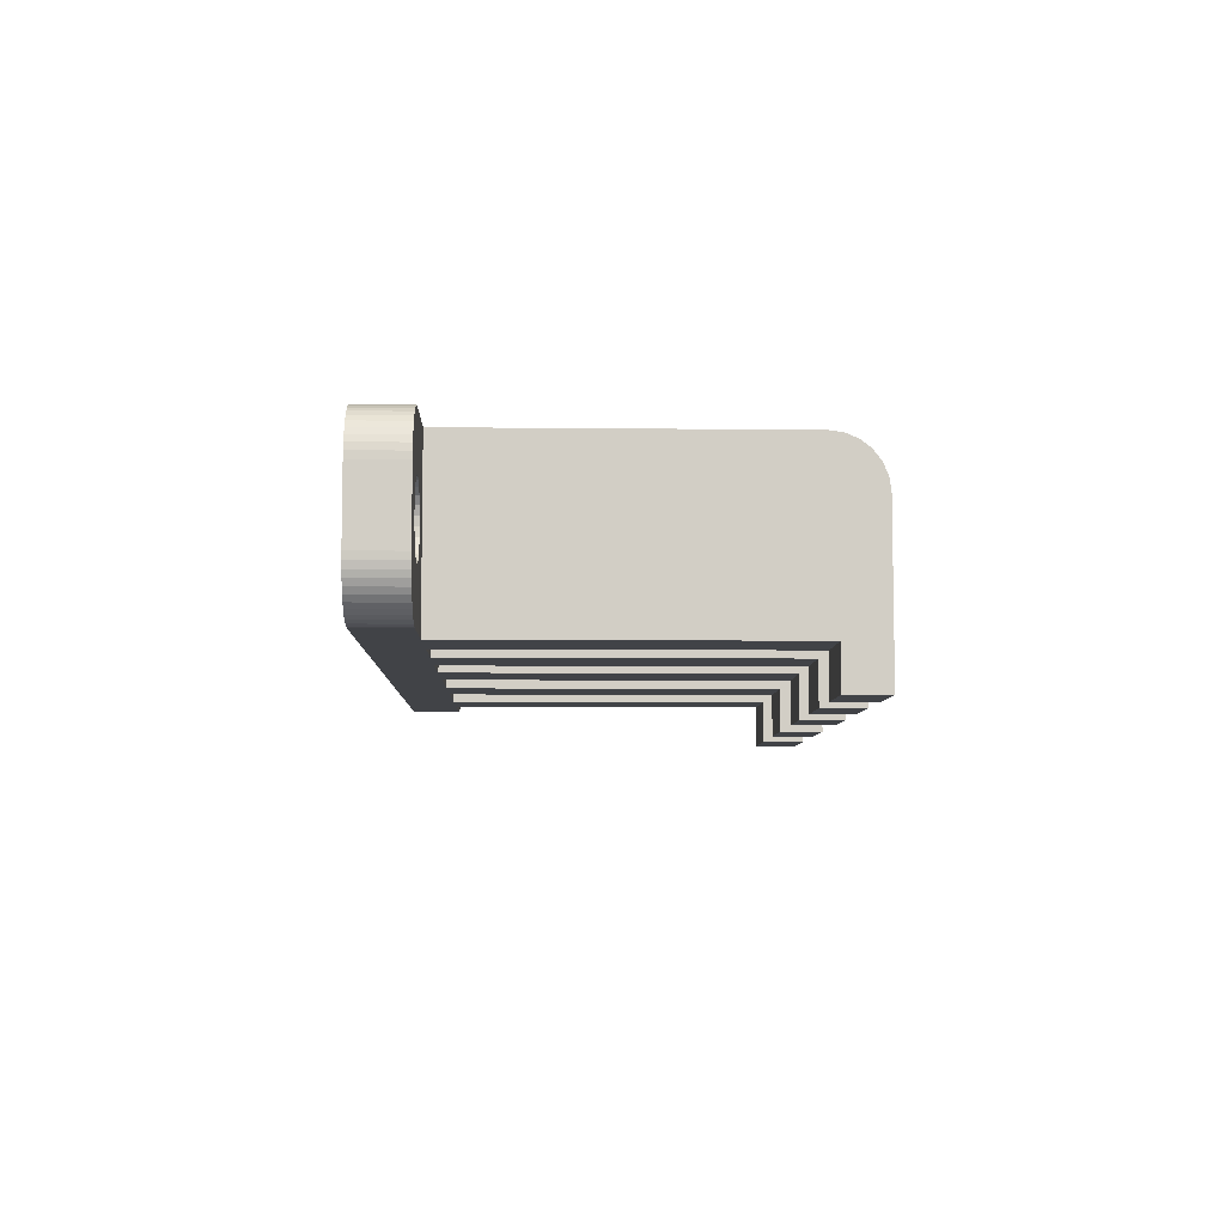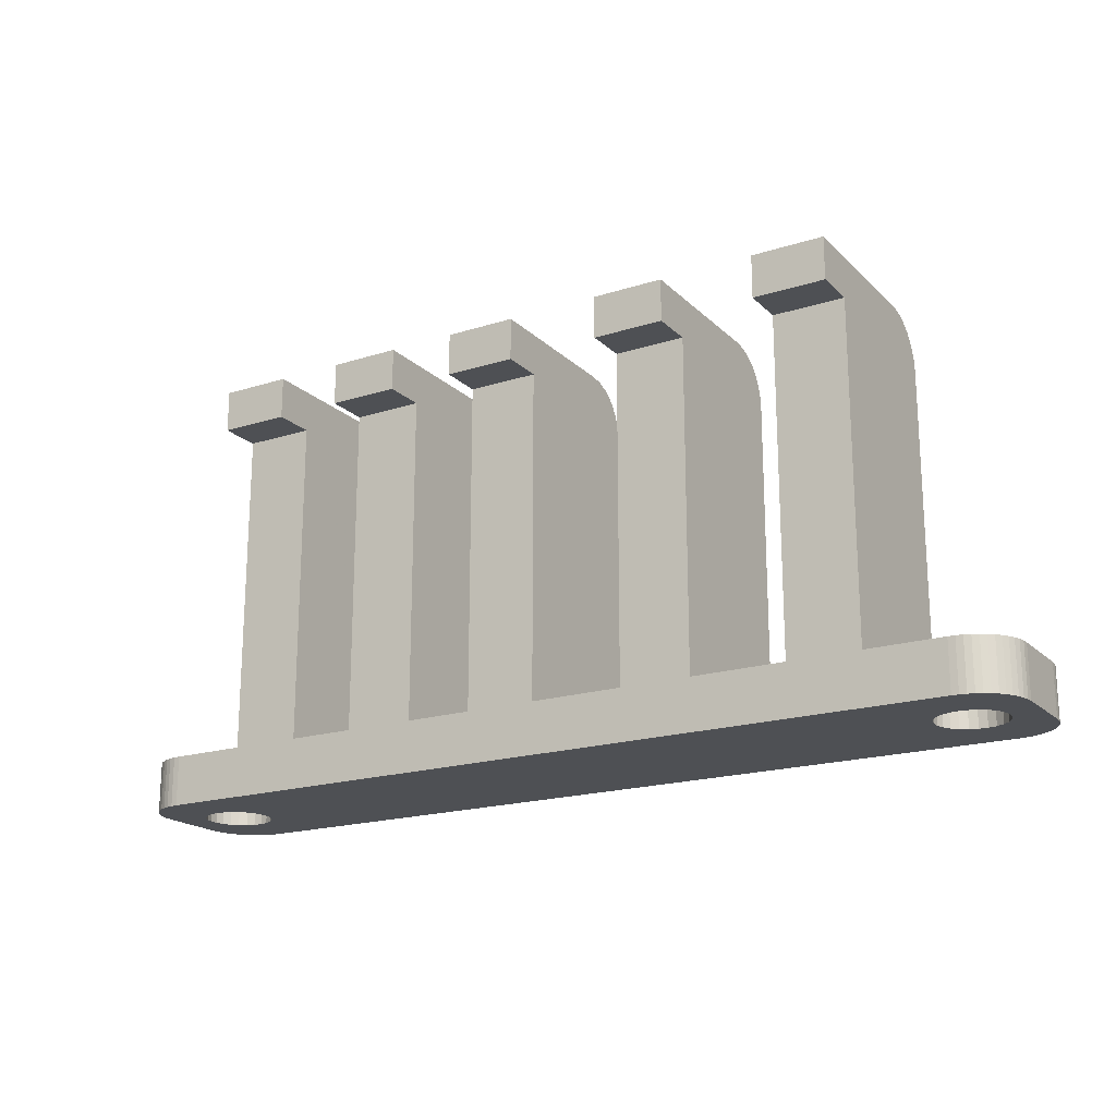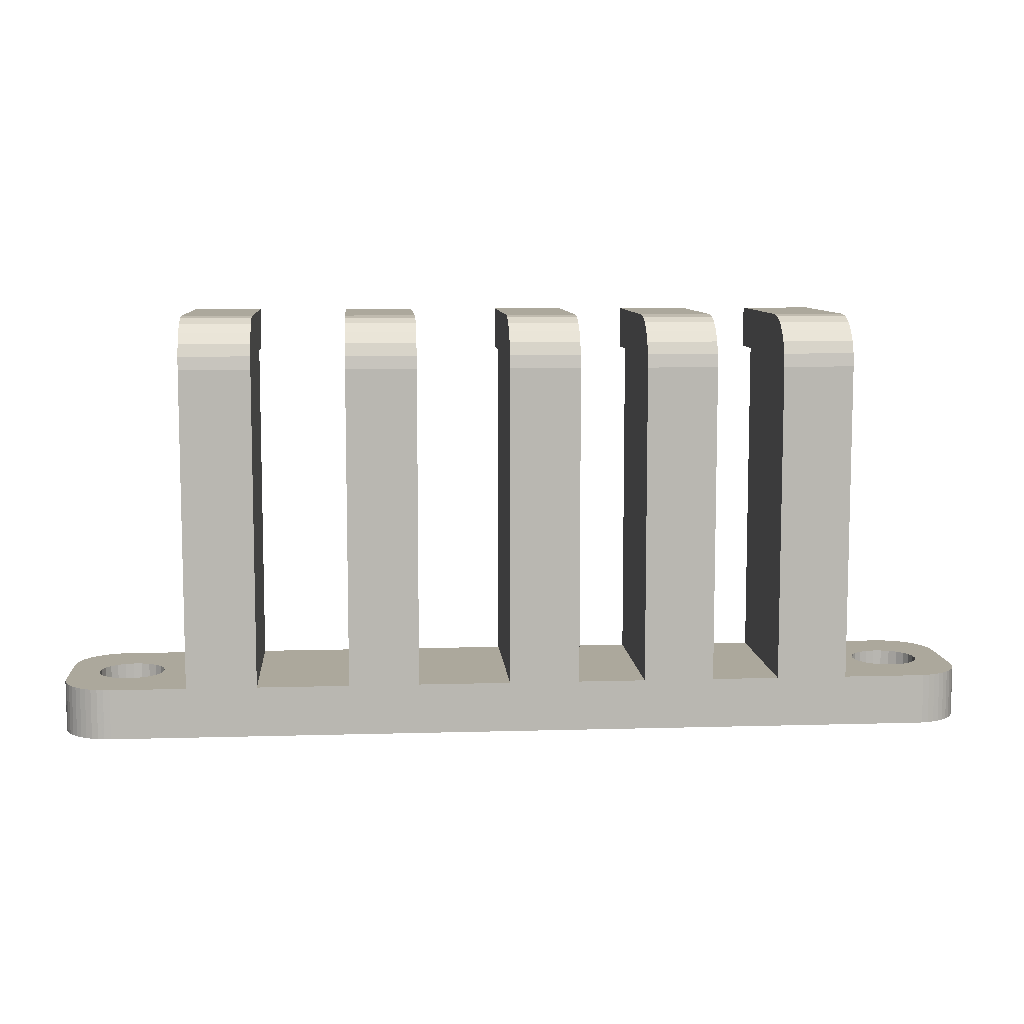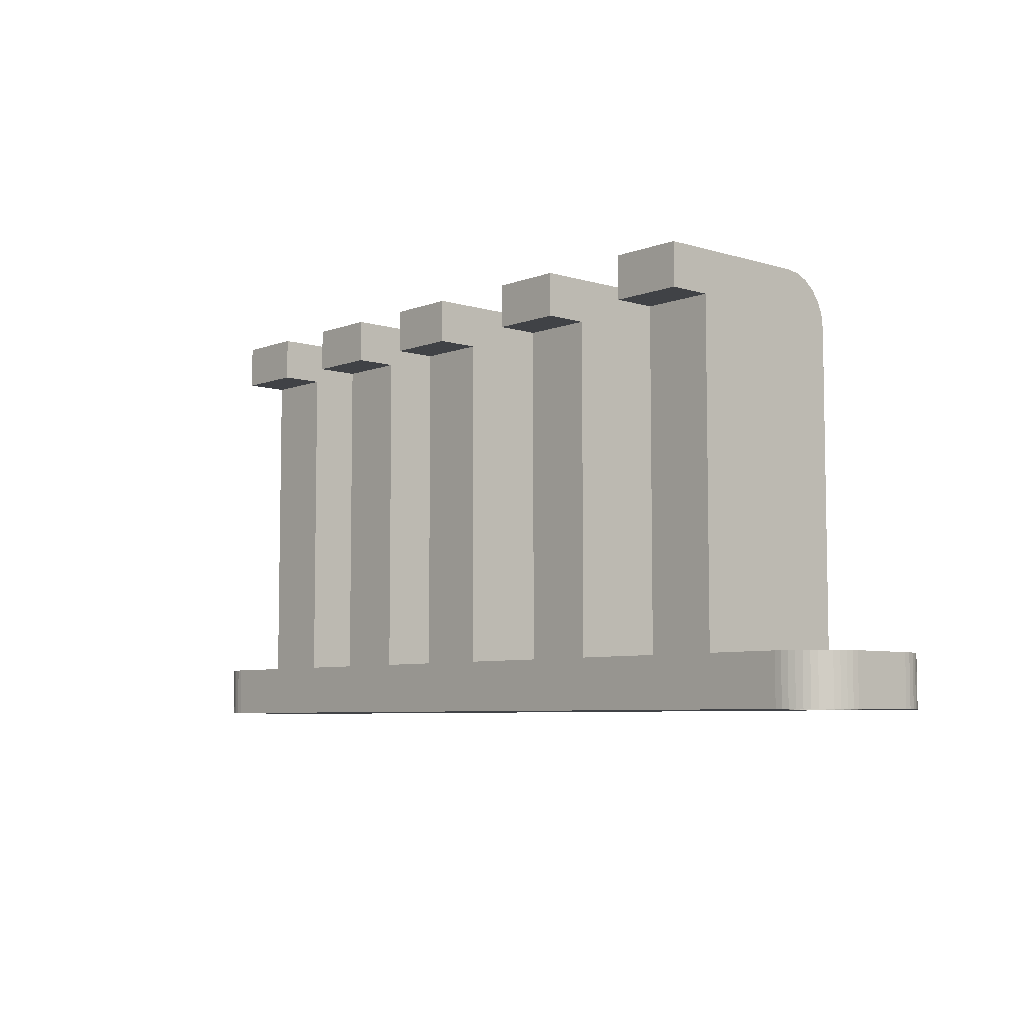
<metadata>
{"format":"obj","ext":"obj","renderer":"f3d","projection":"perspective","resolution":1024,"background":"white","views":[{"elev":-7.0,"azim":-91.8,"up":"+Y"},{"elev":-19.0,"azim":30.9,"up":"+Z"},{"elev":8.5,"azim":175.5,"up":"+Z"},{"elev":-6.4,"azim":48.2,"up":"+Z"}]}
</metadata>
<code>
v -0 7 3
v -0 7 0
v -0 3 3
v -0 3 0
v 0.6199 8.826 3
v 0.4019 8.5 3
v 2.475 6.541 3
v 5.503 4.036 3
v 5.208 3.631 3
v 7.5 0 3
v 2.898 6.81 3
v 0.8787 9.121 3
v 5.687 4.503 3
v 1.174 9.38 3
v 5.75 5 3
v 1.5 9.598 3
v 1.852 9.772 3
v 2.475 3.459 3
v 0.02567 2.608 3
v 0.1022 2.224 3
v 0.2284 1.852 3
v 0.4019 1.5 3
v 2.224 9.898 3
v 3.375 6.965 3
v 0.6199 1.174 3
v 2.608 9.974 3
v 2.132 3.824 3
v 3 10 3
v 3.876 6.996 3
v 4.368 6.902 3
v 2.898 3.19 3
v 0.8787 0.8787 3
v 1.174 0.6199 3
v 1.5 0.4019 3
v 1.852 0.2284 3
v 7.5 10 3
v 5.687 5.497 3
v 2.224 0.1022 3
v 5.503 5.964 3
v 5.208 6.369 3
v 4.822 6.689 3
v 1.89 4.264 3
v 3.375 3.035 3
v 2.608 0.02567 3
v 3 -0 3
v 1.766 4.749 3
v 3.876 3.004 3
v 1.766 5.251 3
v 4.368 3.098 3
v 1.89 5.736 3
v 4.822 3.311 3
v 2.132 6.176 3
v 0.02567 7.392 3
v 0.1022 7.776 3
v 0.2284 8.148 3
v 0.02567 2.608 0
v 0.1022 2.224 0
v 0.2284 1.852 0
v 0.4019 1.5 0
v 0.6199 1.174 0
v 0.8787 0.8787 0
v 1.174 0.6199 0
v 1.5 0.4019 0
v 1.852 0.2284 0
v 2.224 0.1022 0
v 2.608 0.02567 0
v 3 -0 0
v 0.02567 7.392 0
v 0.1022 7.776 0
v 0.2284 8.148 0
v 0.4019 8.5 0
v 0.6199 8.826 0
v 0.8787 9.121 0
v 1.174 9.38 0
v 1.5 9.598 0
v 1.852 9.772 0
v 2.224 9.898 0
v 2.608 9.974 0
v 3 10 0
v 2.475 6.541 0
v 7.5 0 0
v 5.208 3.631 0
v 5.503 4.036 0
v 2.898 6.81 0
v 5.687 4.503 0
v 5.75 5 0
v 2.475 3.459 0
v 3.375 6.965 0
v 2.132 3.824 0
v 2.898 3.19 0
v 4.368 6.902 0
v 3.876 6.996 0
v 5.687 5.497 0
v 7.5 10 0
v 5.503 5.964 0
v 5.208 6.369 0
v 4.822 6.689 0
v 1.89 4.264 0
v 3.375 3.035 0
v 1.766 4.749 0
v 3.876 3.004 0
v 1.766 5.251 0
v 4.368 3.098 0
v 1.89 5.736 0
v 4.822 3.311 0
v 2.132 6.176 0
v 7.5 10 22
v 7.5 9.898 22.78
v 7.5 9.598 23.5
v 7.5 9.121 24.12
v 7.5 8.5 24.6
v 7.5 7.776 24.9
v 7.5 7 25
v 7.5 0 22.5
v 7.5 0 25
v 47.5 10 0
v 47.5 0 0
v 11.7 10 3
v 15.7 10 3
v 19.9 10 3
v 37.8 10 3
v 43.3 10 3
v 33.6 10 3
v 47.5 10 3
v 23.9 10 3
v 28.1 10 3
v 11.7 0 3
v 11.7 0 22.5
v 7.5 -2.5 25
v 7.5 -2.5 22.5
v 11.7 0 25
v 11.7 7 25
v 11.7 9.898 22.78
v 11.7 10 22
v 11.7 9.598 23.5
v 11.7 9.121 24.12
v 11.7 8.5 24.6
v 11.7 7.776 24.9
v 15.7 0 3
v 19.9 0 3
v 43.3 0 3
v 37.8 0 3
v 33.6 0 3
v 47.5 0 3
v 23.9 0 3
v 28.1 0 3
v 49.98 3.459 0
v 49.63 3.824 0
v 55 3 0
v 53.25 5 0
v 55 7 0
v 53.19 5.497 0
v 53 5.964 0
v 52 -0 0
v 50.4 3.19 0
v 52.71 6.369 0
v 51.87 6.902 0
v 51.38 6.996 0
v 52 10 0
v 49.39 4.264 0
v 50.88 6.965 0
v 50.4 6.81 0
v 52.39 9.974 0
v 54.97 7.392 0
v 50.88 3.035 0
v 52.78 9.898 0
v 49.27 4.749 0
v 54.9 7.776 0
v 51.38 3.004 0
v 53.15 9.772 0
v 52.32 6.689 0
v 54.77 8.148 0
v 54.6 8.5 0
v 53.5 0.4019 0
v 53.15 0.2284 0
v 51.87 3.098 0
v 53.5 9.598 0
v 52.78 0.1022 0
v 52.39 0.02567 0
v 53.83 9.38 0
v 54.38 8.826 0
v 54.12 9.121 0
v 54.38 1.174 0
v 54.12 0.8787 0
v 52.32 3.311 0
v 53.83 0.6199 0
v 54.6 1.5 0
v 54.77 1.852 0
v 52.71 3.631 0
v 54.9 2.224 0
v 49.98 6.541 0
v 49.63 6.176 0
v 49.39 5.736 0
v 49.27 5.251 0
v 54.97 2.608 0
v 53 4.036 0
v 53.19 4.503 0
v 52 10 3
v 47.5 10 22
v 43.3 10 22
v 37.8 10 22
v 33.6 10 22
v 28.1 10 22
v 23.9 10 22
v 19.9 10 22
v 15.7 10 22
v 11.7 -2.5 22.5
v 11.7 -2.5 25
v 52 -0 3
v 43.3 0 22.5
v 47.5 0 22.5
v 33.6 0 22.5
v 37.8 0 22.5
v 23.9 0 22.5
v 28.1 0 22.5
v 19.9 0 22.5
v 15.7 0 22.5
v 55 7 3
v 54.97 7.392 3
v 54.9 7.776 3
v 54.77 8.148 3
v 54.6 8.5 3
v 54.38 8.826 3
v 54.12 9.121 3
v 53.83 9.38 3
v 53.5 9.598 3
v 53.15 9.772 3
v 52.78 9.898 3
v 52.39 9.974 3
v 55 3 3
v 54.97 2.608 3
v 54.9 2.224 3
v 54.77 1.852 3
v 54.6 1.5 3
v 54.38 1.174 3
v 54.12 0.8787 3
v 53.83 0.6199 3
v 53.5 0.4019 3
v 53.15 0.2284 3
v 52.78 0.1022 3
v 52.39 0.02567 3
v 50.88 3.035 3
v 51.38 3.004 3
v 51.87 3.098 3
v 53.25 5 3
v 52.32 3.311 3
v 53.19 5.497 3
v 52.71 3.631 3
v 53 5.964 3
v 53 4.036 3
v 52.71 6.369 3
v 53.19 4.503 3
v 52.32 6.689 3
v 51.87 6.902 3
v 51.38 6.996 3
v 50.88 6.965 3
v 50.4 6.81 3
v 49.98 6.541 3
v 49.63 6.176 3
v 49.39 5.736 3
v 49.27 5.251 3
v 49.27 4.749 3
v 49.39 4.264 3
v 49.63 3.824 3
v 49.98 3.459 3
v 50.4 3.19 3
v 47.5 9.598 23.5
v 47.5 9.898 22.78
v 47.5 8.5 24.6
v 47.5 9.121 24.12
v 47.5 7 25
v 47.5 7.776 24.9
v 47.5 0 25
v 43.3 9.898 22.78
v 43.3 9.598 23.5
v 43.3 9.121 24.12
v 43.3 8.5 24.6
v 43.3 7.776 24.9
v 43.3 7 25
v 43.3 0 25
v 37.8 7 25
v 37.8 0 25
v 37.8 9.121 24.12
v 37.8 8.5 24.6
v 37.8 7.776 24.9
v 37.8 9.598 23.5
v 37.8 9.898 22.78
v 33.6 9.898 22.78
v 33.6 9.598 23.5
v 33.6 9.121 24.12
v 33.6 8.5 24.6
v 33.6 7.776 24.9
v 33.6 7 25
v 33.6 0 25
v 28.1 7 25
v 28.1 0 25
v 28.1 9.121 24.12
v 28.1 8.5 24.6
v 28.1 7.776 24.9
v 28.1 9.598 23.5
v 28.1 9.898 22.78
v 23.9 9.898 22.78
v 23.9 9.598 23.5
v 23.9 9.121 24.12
v 23.9 8.5 24.6
v 23.9 7.776 24.9
v 23.9 7 25
v 23.9 0 25
v 19.9 7 25
v 19.9 0 25
v 19.9 9.121 24.12
v 19.9 8.5 24.6
v 19.9 7.776 24.9
v 19.9 9.598 23.5
v 19.9 9.898 22.78
v 15.7 9.898 22.78
v 15.7 9.598 23.5
v 15.7 9.121 24.12
v 15.7 8.5 24.6
v 15.7 7.776 24.9
v 15.7 7 25
v 15.7 0 25
v 43.3 -2.5 22.5
v 47.5 -2.5 22.5
v 33.6 -2.5 22.5
v 37.8 -2.5 22.5
v 23.9 -2.5 22.5
v 28.1 -2.5 22.5
v 15.7 -2.5 22.5
v 19.9 -2.5 22.5
v 47.5 -2.5 25
v 43.3 -2.5 25
v 37.8 -2.5 25
v 33.6 -2.5 25
v 28.1 -2.5 25
v 23.9 -2.5 25
v 19.9 -2.5 25
v 15.7 -2.5 25
f 1 2 3
f 2 4 3
f 5 6 7
f 8 9 10
f 11 5 7
f 12 5 11
f 13 8 10
f 14 12 11
f 15 13 10
f 16 14 11
f 17 16 11
f 18 19 20
f 18 20 21
f 18 21 22
f 23 11 24
f 18 22 25
f 23 17 11
f 26 23 24
f 27 3 19
f 28 29 30
f 27 19 18
f 28 24 29
f 28 26 24
f 31 25 32
f 31 32 33
f 31 33 34
f 31 34 35
f 36 37 15
f 31 35 38
f 36 39 37
f 36 40 39
f 36 41 40
f 36 15 10
f 36 30 41
f 36 28 30
f 31 18 25
f 42 3 27
f 43 38 44
f 43 44 45
f 43 31 38
f 46 3 42
f 47 43 45
f 1 3 46
f 48 1 46
f 49 47 45
f 10 49 45
f 50 1 48
f 51 49 10
f 52 53 1
f 52 1 50
f 9 51 10
f 7 54 53
f 7 55 54
f 7 6 55
f 7 53 52
f 3 4 56
f 19 56 57
f 19 3 56
f 20 19 57
f 21 57 58
f 21 20 57
f 22 58 59
f 22 21 58
f 25 59 60
f 25 60 61
f 25 22 59
f 32 61 62
f 32 25 61
f 33 32 62
f 34 62 63
f 34 33 62
f 35 63 64
f 35 64 65
f 35 34 63
f 38 65 66
f 38 35 65
f 44 38 66
f 45 66 67
f 45 44 66
f 68 2 1
f 69 68 53
f 68 1 53
f 70 69 54
f 69 53 54
f 70 54 55
f 71 70 6
f 70 55 6
f 72 71 5
f 73 72 5
f 71 6 5
f 74 73 12
f 73 5 12
f 74 12 14
f 75 74 16
f 74 14 16
f 76 75 17
f 77 76 17
f 75 16 17
f 77 17 23
f 78 77 26
f 77 23 26
f 79 78 28
f 78 26 28
f 80 71 72
f 81 82 83
f 80 72 84
f 84 72 73
f 81 83 85
f 84 73 74
f 81 85 86
f 84 74 75
f 57 56 87
f 84 75 76
f 58 57 87
f 59 58 87
f 60 59 87
f 88 84 77
f 84 76 77
f 88 77 78
f 56 4 89
f 87 56 89
f 61 60 90
f 62 61 90
f 91 92 79
f 63 62 90
f 92 88 79
f 64 63 90
f 88 78 79
f 65 64 90
f 86 93 94
f 93 95 94
f 95 96 94
f 60 87 90
f 96 97 94
f 81 86 94
f 97 91 94
f 91 79 94
f 89 4 98
f 66 65 99
f 67 66 99
f 65 90 99
f 98 4 100
f 67 99 101
f 100 4 2
f 100 2 102
f 67 101 103
f 67 103 81
f 102 2 104
f 81 103 105
f 2 68 106
f 104 2 106
f 81 105 82
f 68 69 80
f 69 70 80
f 70 71 80
f 106 68 80
f 94 79 28
f 36 94 28
f 36 10 107
f 108 107 109
f 110 109 111
f 112 111 113
f 111 109 113
f 109 107 113
f 107 10 114
f 113 107 114
f 113 114 115
f 45 67 81
f 45 81 10
f 99 43 47
f 101 99 47
f 101 47 49
f 103 101 49
f 93 86 15
f 105 103 49
f 105 49 51
f 93 15 37
f 105 51 9
f 82 105 9
f 83 82 9
f 95 93 39
f 93 37 39
f 83 9 8
f 96 95 40
f 95 39 40
f 83 8 13
f 85 83 13
f 86 85 13
f 97 96 41
f 86 13 15
f 96 40 41
f 91 97 30
f 97 41 30
f 92 91 29
f 88 92 29
f 91 30 29
f 88 29 24
f 84 88 11
f 88 24 11
f 80 84 7
f 84 11 7
f 106 80 52
f 80 7 52
f 104 106 50
f 106 52 50
f 104 50 48
f 102 104 48
f 102 48 46
f 100 102 46
f 100 46 42
f 98 100 42
f 98 42 27
f 89 98 27
f 89 27 18
f 87 89 18
f 87 18 31
f 90 87 31
f 99 90 31
f 99 31 43
f 81 94 116
f 117 81 116
f 118 94 36
f 119 94 118
f 120 94 119
f 116 121 122
f 116 123 121
f 124 116 122
f 116 94 120
f 116 120 125
f 116 125 126
f 116 126 123
f 10 127 128
f 114 10 128
f 129 115 114
f 130 129 114
f 113 115 131
f 132 113 131
f 133 107 108
f 133 134 107
f 135 108 109
f 135 133 108
f 136 109 110
f 136 135 109
f 137 110 111
f 137 136 110
f 138 111 112
f 138 137 111
f 132 112 113
f 132 138 112
f 134 118 36
f 134 36 107
f 10 81 127
f 127 81 139
f 139 81 140
f 141 142 117
f 142 143 117
f 141 117 144
f 145 81 117
f 146 145 117
f 143 146 117
f 140 81 145
f 147 117 148
f 149 150 151
f 150 152 151
f 152 153 151
f 154 117 155
f 153 156 151
f 117 147 155
f 157 158 159
f 148 117 160
f 158 161 159
f 161 162 159
f 162 116 159
f 157 159 163
f 151 156 164
f 154 155 165
f 157 163 166
f 160 117 167
f 164 156 168
f 154 165 169
f 157 166 170
f 156 171 172
f 168 156 172
f 172 171 173
f 174 175 176
f 171 157 177
f 175 178 176
f 157 170 177
f 178 179 176
f 179 154 176
f 171 177 180
f 154 169 176
f 173 171 181
f 171 180 182
f 181 171 182
f 183 184 185
f 184 186 185
f 186 174 185
f 174 176 185
f 183 185 187
f 187 185 188
f 185 189 188
f 188 189 190
f 162 191 116
f 191 192 116
f 192 193 116
f 193 194 116
f 194 167 116
f 167 117 116
f 190 189 195
f 195 189 149
f 189 196 149
f 196 197 149
f 149 197 150
f 198 159 116
f 198 116 124
f 199 122 200
f 199 124 122
f 121 142 141
f 122 121 141
f 201 123 202
f 201 121 123
f 126 146 143
f 123 126 143
f 203 125 204
f 203 126 125
f 120 140 145
f 125 120 145
f 205 120 119
f 205 119 206
f 118 127 139
f 119 118 139
f 132 131 128
f 136 137 138
f 135 138 132
f 135 136 138
f 134 133 135
f 134 132 128
f 134 135 132
f 127 134 128
f 118 134 127
f 130 114 207
f 207 114 128
f 208 131 115
f 129 208 115
f 129 130 208
f 130 207 208
f 117 154 209
f 144 117 209
f 210 141 211
f 141 144 211
f 143 142 212
f 212 142 213
f 145 146 214
f 214 146 215
f 139 140 216
f 217 139 216
f 218 151 164
f 219 164 168
f 219 218 164
f 220 168 172
f 220 219 168
f 221 220 172
f 222 172 173
f 222 221 172
f 223 173 181
f 223 181 182
f 223 222 173
f 224 182 180
f 224 223 182
f 225 224 180
f 226 180 177
f 226 225 180
f 227 177 170
f 227 170 166
f 227 226 177
f 228 227 166
f 229 166 163
f 229 228 166
f 198 163 159
f 198 229 163
f 230 151 218
f 230 149 151
f 195 149 230
f 190 195 231
f 195 230 231
f 190 231 232
f 188 190 233
f 190 232 233
f 187 188 234
f 188 233 234
f 183 187 235
f 184 183 235
f 187 234 235
f 186 184 236
f 184 235 236
f 186 236 237
f 174 186 238
f 186 237 238
f 175 174 239
f 178 175 239
f 174 238 239
f 179 178 240
f 178 239 240
f 179 240 241
f 154 179 209
f 179 241 209
f 165 242 243
f 169 165 243
f 169 243 244
f 176 169 244
f 152 150 245
f 185 176 244
f 185 244 246
f 152 245 247
f 185 246 248
f 189 185 248
f 196 189 248
f 153 152 249
f 152 247 249
f 196 248 250
f 156 153 251
f 153 249 251
f 196 250 252
f 197 196 252
f 150 197 252
f 171 156 253
f 150 252 245
f 156 251 253
f 157 171 254
f 171 253 254
f 158 157 255
f 161 158 255
f 157 254 255
f 161 255 256
f 162 161 257
f 161 256 257
f 191 162 258
f 162 257 258
f 192 191 259
f 191 258 259
f 193 192 260
f 192 259 260
f 193 260 261
f 194 193 261
f 194 261 262
f 167 194 262
f 167 262 263
f 160 167 263
f 160 263 264
f 148 160 264
f 148 264 265
f 147 148 265
f 147 265 266
f 155 147 266
f 165 155 266
f 165 266 242
f 264 144 265
f 218 245 230
f 218 247 245
f 218 249 247
f 266 144 209
f 218 251 249
f 266 265 144
f 198 255 254
f 263 144 264
f 198 256 255
f 198 257 256
f 198 124 257
f 229 198 254
f 219 251 218
f 242 266 209
f 228 229 254
f 262 144 263
f 220 251 219
f 243 242 209
f 227 228 254
f 221 253 251
f 221 251 220
f 222 253 221
f 244 239 238
f 226 254 253
f 244 240 239
f 226 227 254
f 244 241 240
f 244 209 241
f 225 226 253
f 244 243 209
f 223 253 222
f 224 225 253
f 224 253 223
f 246 236 235
f 246 237 236
f 246 238 237
f 246 244 238
f 234 246 235
f 233 246 234
f 233 248 246
f 232 248 233
f 124 258 257
f 124 259 258
f 124 260 259
f 124 261 260
f 124 262 261
f 124 144 262
f 231 248 232
f 230 248 231
f 230 250 248
f 230 252 250
f 245 252 230
f 199 144 124
f 267 199 268
f 269 267 270
f 271 269 272
f 271 267 269
f 271 199 267
f 211 144 199
f 211 199 271
f 273 211 271
f 199 200 274
f 268 274 275
f 268 199 274
f 267 268 275
f 270 275 276
f 270 267 275
f 269 276 277
f 269 270 276
f 272 277 278
f 272 278 279
f 272 269 277
f 271 272 279
f 279 210 280
f 200 122 141
f 200 141 210
f 200 210 279
f 274 200 279
f 277 279 278
f 276 275 274
f 276 274 279
f 276 279 277
f 281 282 213
f 283 284 285
f 286 285 281
f 286 283 285
f 201 287 286
f 201 281 213
f 201 286 281
f 142 201 213
f 121 201 142
f 201 202 288
f 287 201 288
f 286 288 289
f 286 287 288
f 283 289 290
f 283 290 291
f 283 286 289
f 284 291 292
f 284 283 291
f 285 284 292
f 281 292 293
f 281 285 292
f 293 212 294
f 202 123 143
f 202 143 212
f 202 212 293
f 288 202 293
f 291 293 292
f 290 289 288
f 290 288 293
f 290 293 291
f 295 296 215
f 297 298 299
f 300 299 295
f 300 297 299
f 203 301 300
f 203 295 215
f 203 300 295
f 146 203 215
f 126 203 146
f 203 204 302
f 301 302 303
f 301 203 302
f 300 301 303
f 297 303 304
f 297 300 303
f 298 304 305
f 298 297 304
f 299 305 306
f 299 306 307
f 299 298 305
f 295 299 307
f 307 214 308
f 204 125 145
f 204 145 214
f 204 214 307
f 302 204 307
f 305 307 306
f 304 303 302
f 304 302 307
f 304 307 305
f 309 310 216
f 311 312 313
f 314 313 309
f 314 311 313
f 205 315 314
f 205 309 216
f 205 314 309
f 140 205 216
f 120 205 140
f 315 206 316
f 315 205 206
f 314 316 317
f 314 315 316
f 311 317 318
f 311 314 317
f 312 318 319
f 312 311 318
f 313 319 320
f 313 312 319
f 309 320 321
f 309 313 320
f 321 217 322
f 206 119 139
f 206 139 217
f 206 217 321
f 316 206 321
f 319 321 320
f 318 317 316
f 318 316 321
f 318 321 319
f 208 207 128
f 208 128 131
f 323 210 211
f 324 323 211
f 325 212 213
f 326 325 213
f 327 214 215
f 328 327 215
f 329 217 216
f 330 329 216
f 331 324 211
f 331 211 273
f 279 280 273
f 271 279 273
f 332 280 210
f 323 332 210
f 293 294 282
f 281 293 282
f 333 326 213
f 333 213 282
f 334 294 212
f 325 334 212
f 307 308 296
f 295 307 296
f 335 328 215
f 335 215 296
f 336 308 214
f 327 336 214
f 309 321 322
f 309 322 310
f 337 330 216
f 337 216 310
f 338 322 217
f 329 338 217
f 332 323 331
f 323 324 331
f 334 325 333
f 325 326 333
f 336 327 335
f 327 328 335
f 338 329 337
f 329 330 337
f 331 273 280
f 332 331 280
f 333 282 294
f 334 333 294
f 335 296 308
f 336 335 308
f 337 310 338
f 338 310 322

</code>
